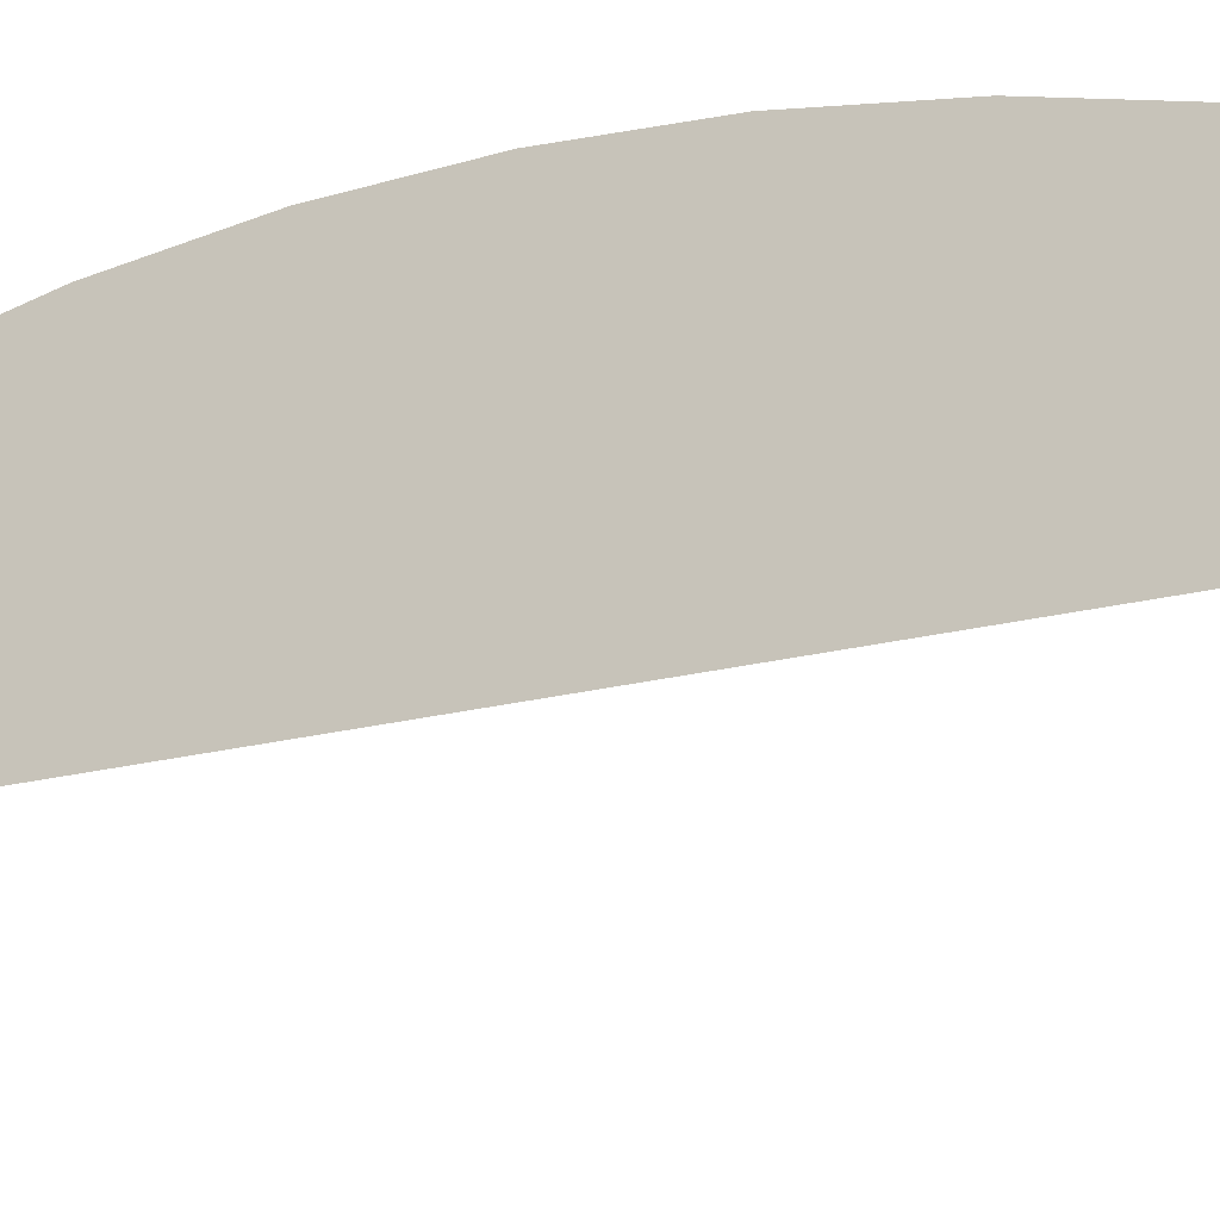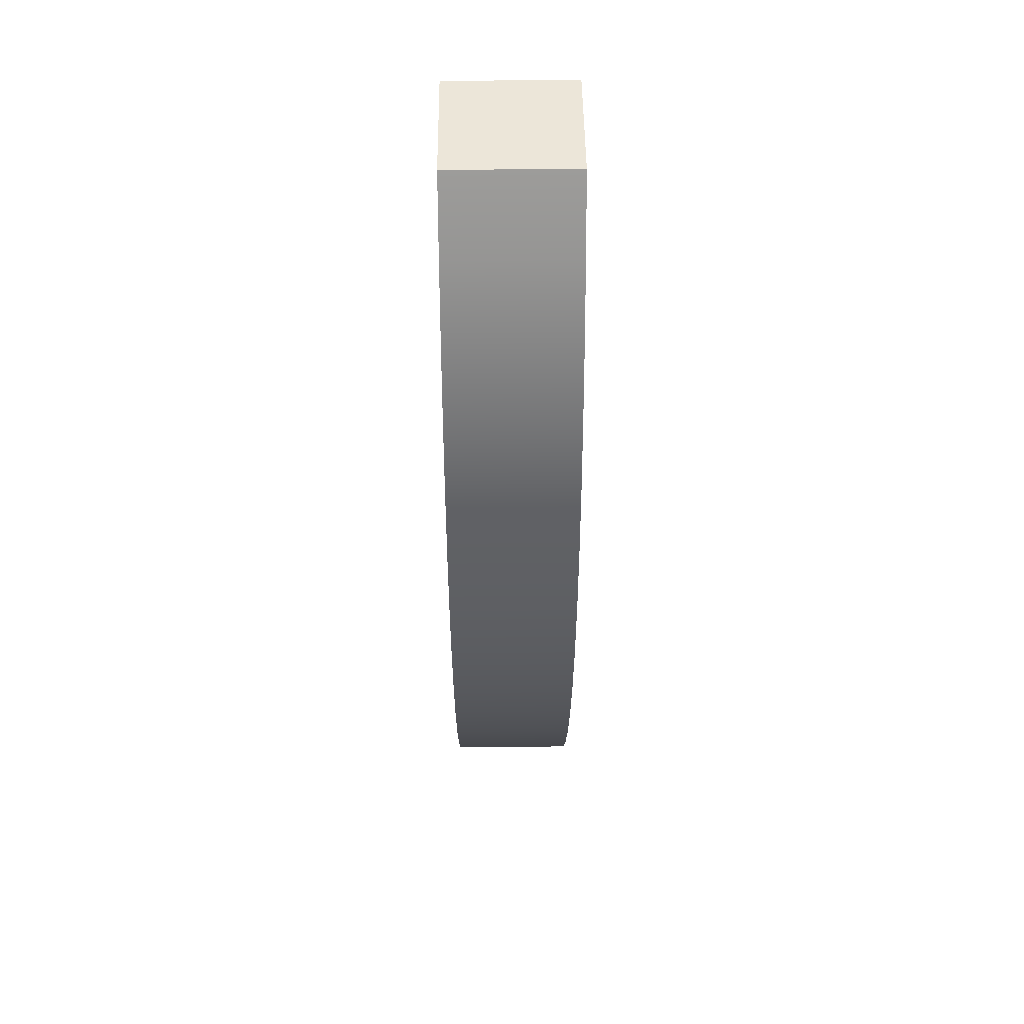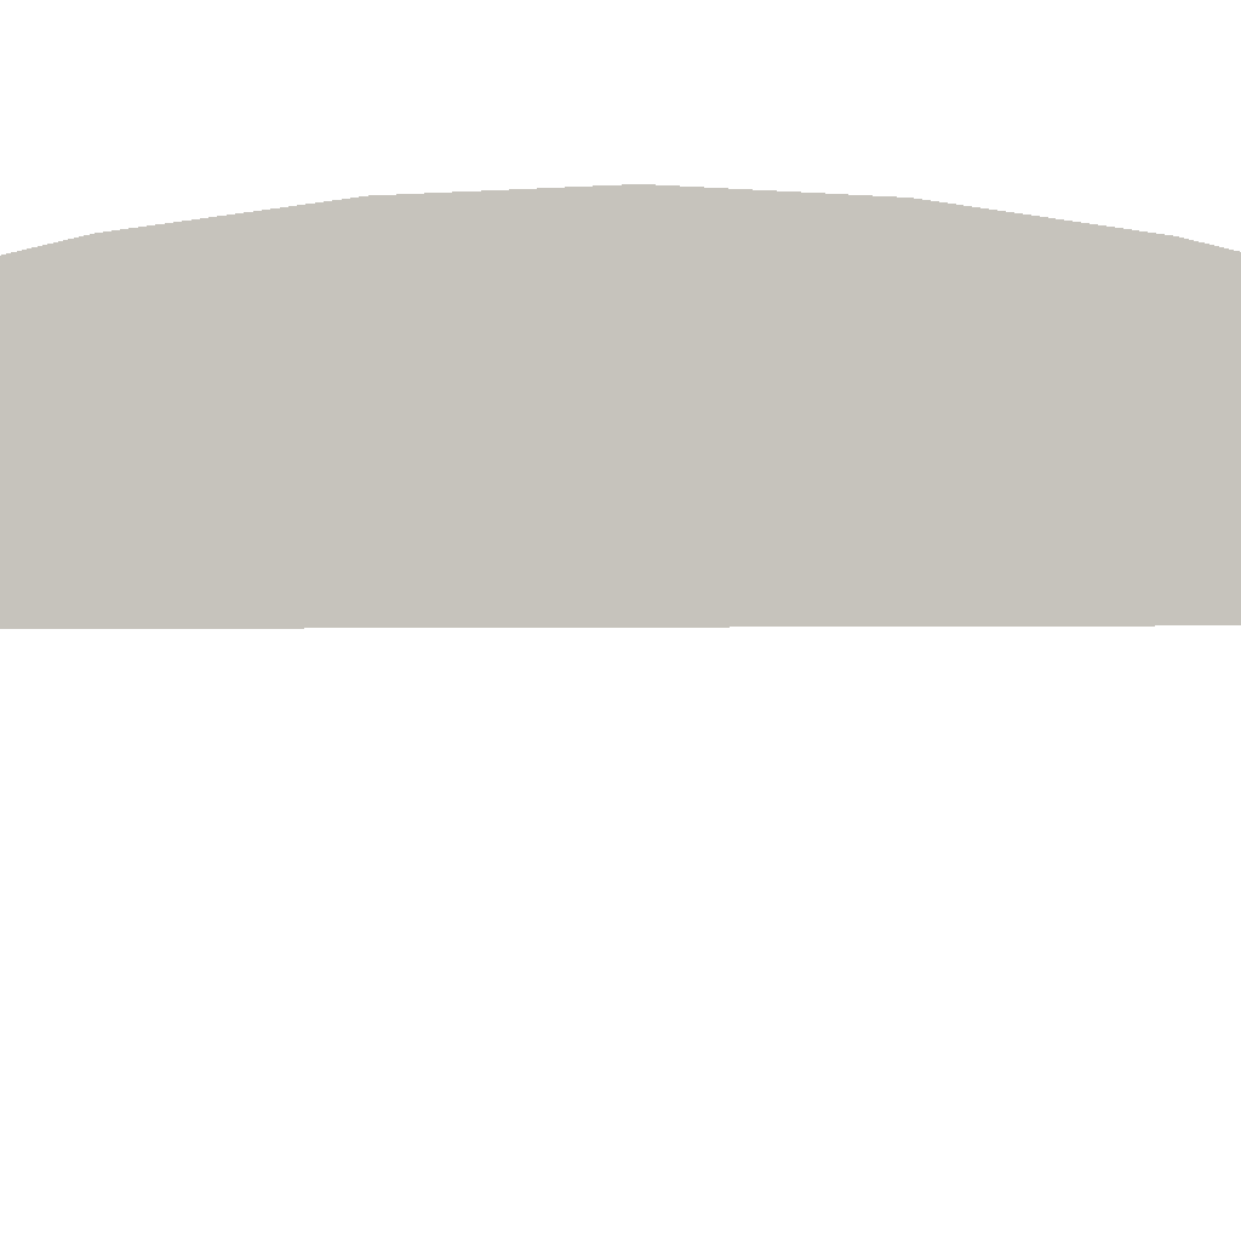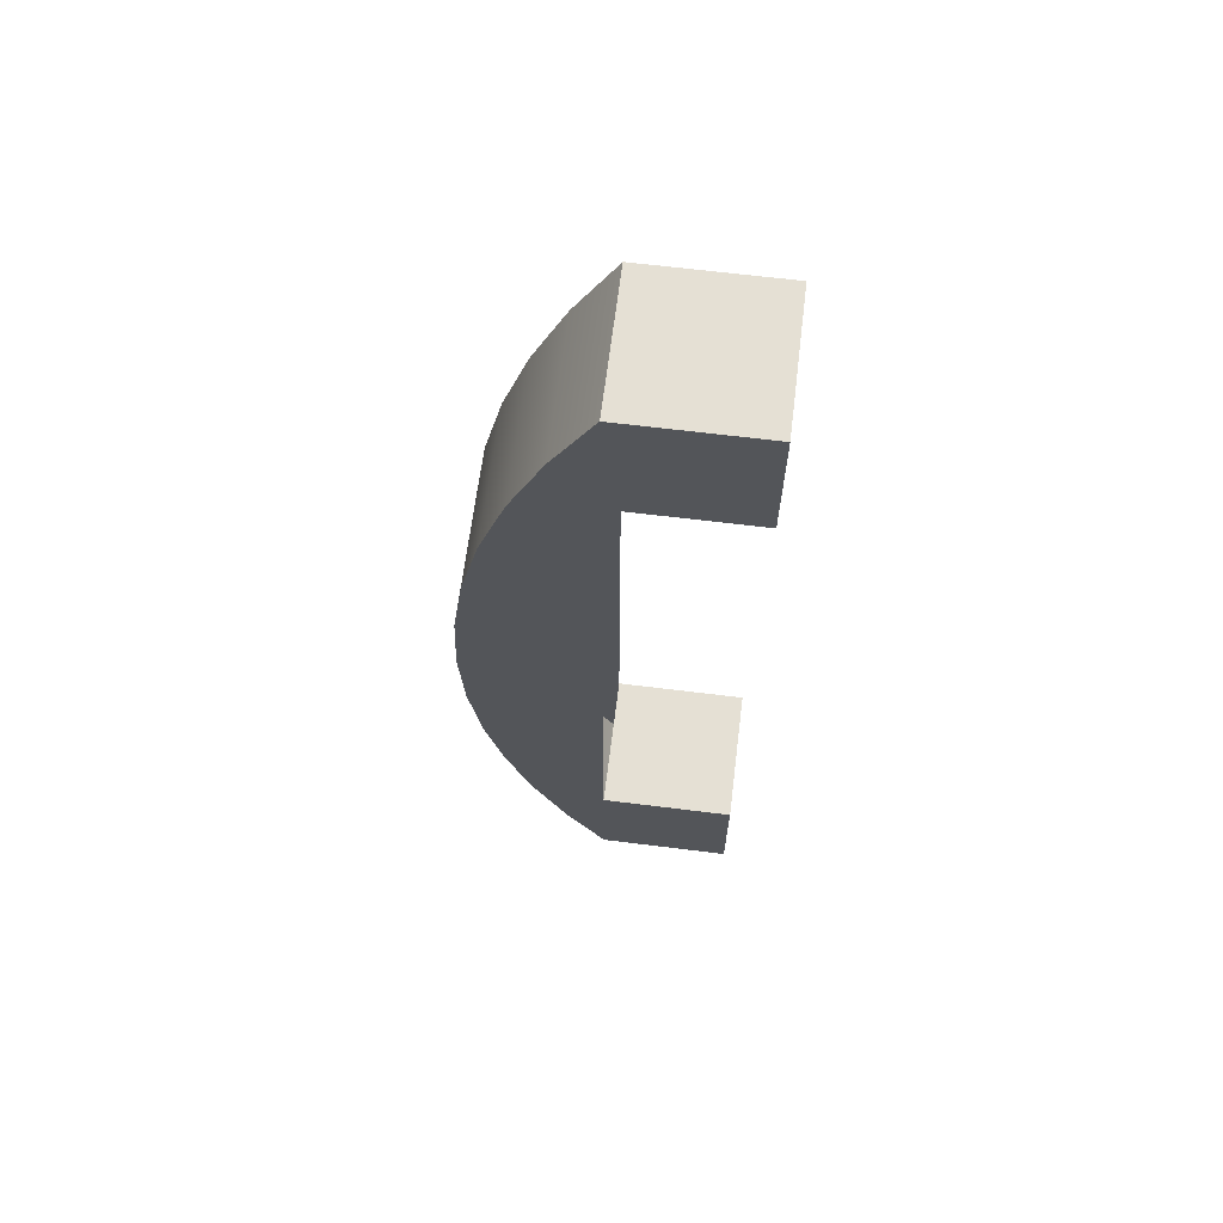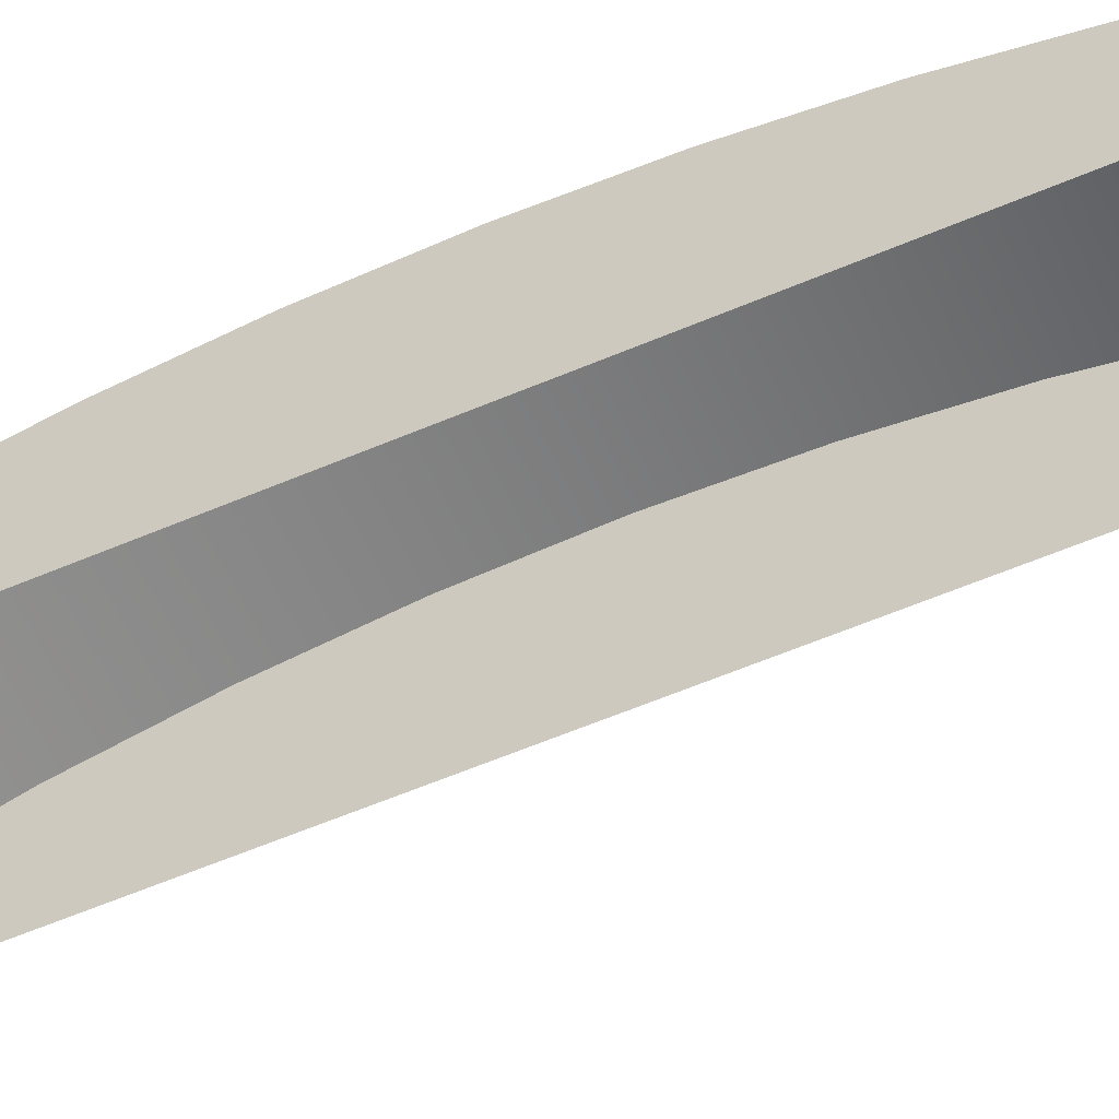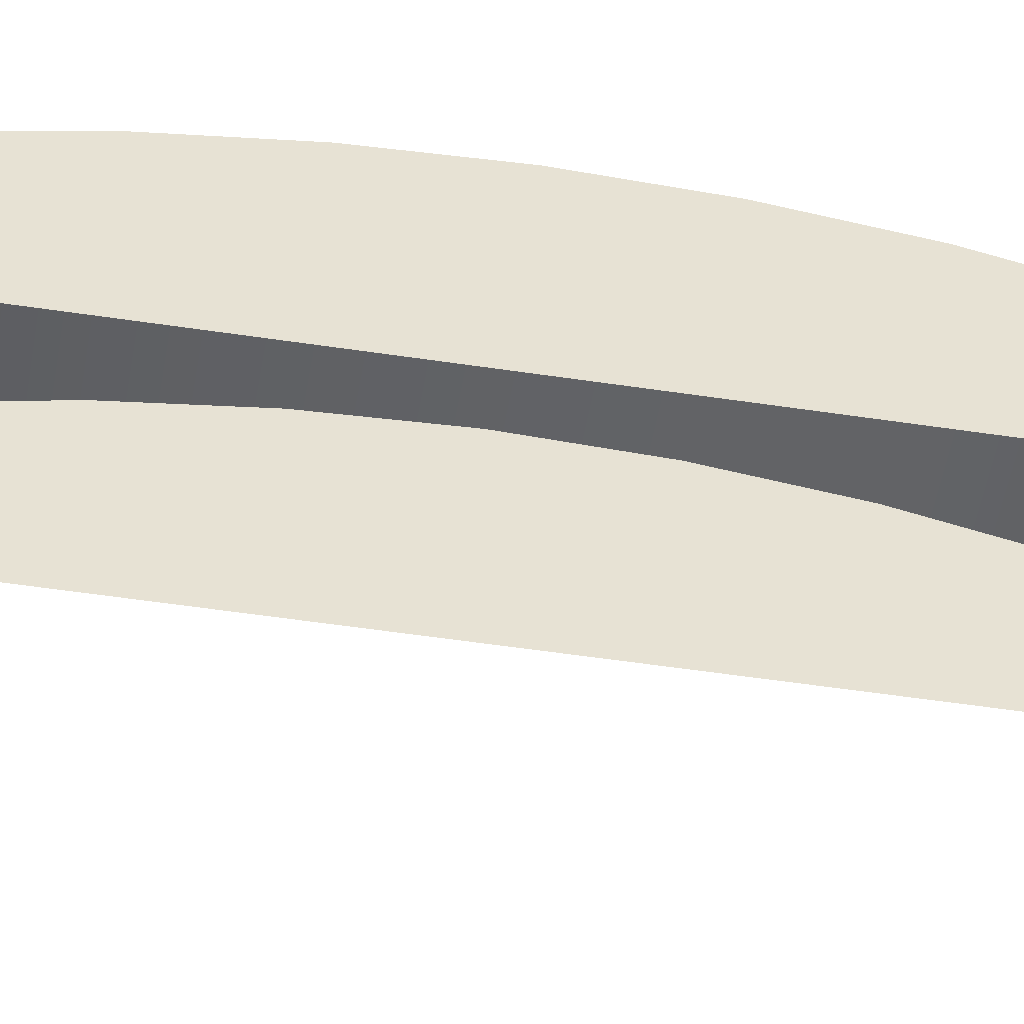
<metadata>
{"format":"obj","ext":"obj","renderer":"f3d","projection":"perspective","resolution":1024,"background":"white","views":[{"elev":-20.1,"azim":116.1,"up":"+Z"},{"elev":49.2,"azim":-0.6,"up":"+Y"},{"elev":1.8,"azim":85.0,"up":"+Z"},{"elev":65.6,"azim":97.1,"up":"+Y"},{"elev":-58.7,"azim":-66.2,"up":"+Z"},{"elev":-50.6,"azim":-99.5,"up":"+Z"}]}
</metadata>
<code>
v 0.04987 -0.1555 0.4281
v 0.09233 -0.1555 0.4281
v 0.04987 -0.113 0.4281
v 0.04987 -0.1555 0.4706
v 0.04987 0.09926 0.4281
v 0.09233 -0.113 0.4281
v 0.09233 -0.1555 0.4706
v 0.04987 -0.113 0.4706
v 0.09233 0.09926 0.4281
v 0.04987 0.1417 0.4281
v 0.09233 -0.113 0.4706
v 0.09233 -0.1327 0.4833
v 0.04987 -0.1327 0.4833
v 0.04987 0.09926 0.4706
v 0.09233 0.119 0.4833
v 0.09233 0.1417 0.4281
v 0.09233 0.09926 0.4706
v 0.04987 0.1417 0.4706
v 0.09233 -0.1089 0.4939
v 0.09233 0.09511 0.4939
v 0.09233 0.1417 0.4706
v 0.04987 -0.1089 0.4939
v 0.04987 0.09511 0.4939
v 0.04987 0.119 0.4833
v 0.09233 -0.08415 0.5022
v 0.09233 0.07039 0.5022
v 0.04987 0.07039 0.5022
v 0.04987 -0.08415 0.5022
v 0.09233 -0.05876 0.5082
v 0.09233 0.04501 0.5082
v 0.04987 0.04501 0.5082
v 0.04987 -0.05876 0.5082
v 0.09233 -0.03293 0.5118
v 0.09233 0.01918 0.5118
v 0.04987 0.01918 0.5118
v 0.04987 -0.03293 0.5118
v 0.09233 -0.006878 0.5131
v 0.04987 -0.006878 0.5131
f 1 4 2
f 1 3 4
f 7 2 4
f 8 4 3
f 6 2 11
f 7 11 2
f 7 4 12
f 13 4 8
f 11 3 8
f 8 3 11
f 9 14 5
f 5 14 9
f 5 10 14
f 3 11 6
f 6 11 3
f 7 15 11
f 13 12 4
f 12 15 7
f 14 13 8
f 14 9 17
f 17 9 14
f 18 14 10
f 11 15 17
f 12 13 19
f 20 15 12
f 18 13 14
f 16 9 21
f 17 21 9
f 18 10 21
f 16 21 10
f 15 21 17
f 22 19 13
f 19 20 12
f 20 23 15
f 24 13 18
f 18 21 24
f 15 24 21
f 19 22 25
f 22 13 24
f 26 20 19
f 24 15 23
f 23 20 27
f 28 25 22
f 25 26 19
f 23 22 24
f 26 27 20
f 27 22 23
f 25 28 29
f 28 22 27
f 30 26 25
f 27 26 31
f 32 29 28
f 29 30 25
f 32 28 27
f 30 31 26
f 31 32 27
f 29 32 33
f 34 30 29
f 31 30 35
f 36 32 31
f 36 33 32
f 33 34 29
f 34 35 30
f 35 36 31
f 33 36 37
f 37 34 33
f 35 34 38
f 38 36 35
f 38 37 36
f 37 38 34
f 2 4 1
f 4 3 1
f 4 2 7
f 3 4 8
f 11 2 6
f 2 11 7
f 12 4 7
f 8 4 13
f 14 10 5
f 11 15 7
f 4 12 13
f 7 15 12
f 8 13 14
f 10 14 18
f 17 15 11
f 19 13 12
f 12 15 20
f 14 13 18
f 21 9 16
f 9 21 17
f 21 10 18
f 10 21 16
f 17 21 15
f 13 19 22
f 12 20 19
f 15 23 20
f 18 13 24
f 24 21 18
f 21 24 15
f 25 22 19
f 24 13 22
f 19 20 26
f 23 15 24
f 27 20 23
f 22 25 28
f 19 26 25
f 24 22 23
f 20 27 26
f 23 22 27
f 29 28 25
f 27 22 28
f 25 26 30
f 31 26 27
f 28 29 32
f 25 30 29
f 27 28 32
f 26 31 30
f 27 32 31
f 33 32 29
f 29 30 34
f 35 30 31
f 31 32 36
f 32 33 36
f 29 34 33
f 30 35 34
f 31 36 35
f 37 36 33
f 33 34 37
f 38 34 35
f 35 36 38
f 36 37 38
f 34 38 37

</code>
